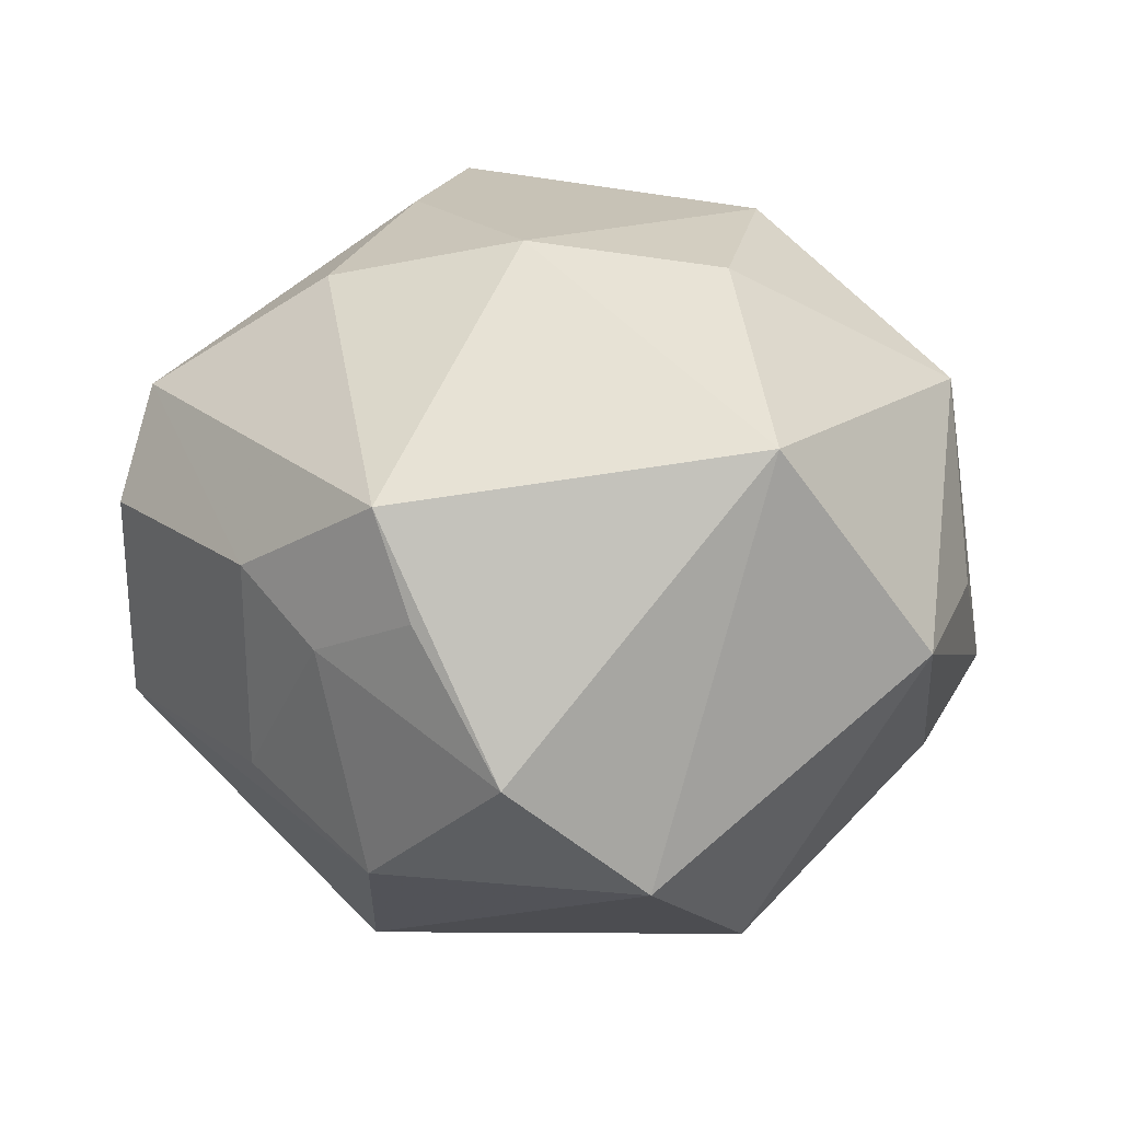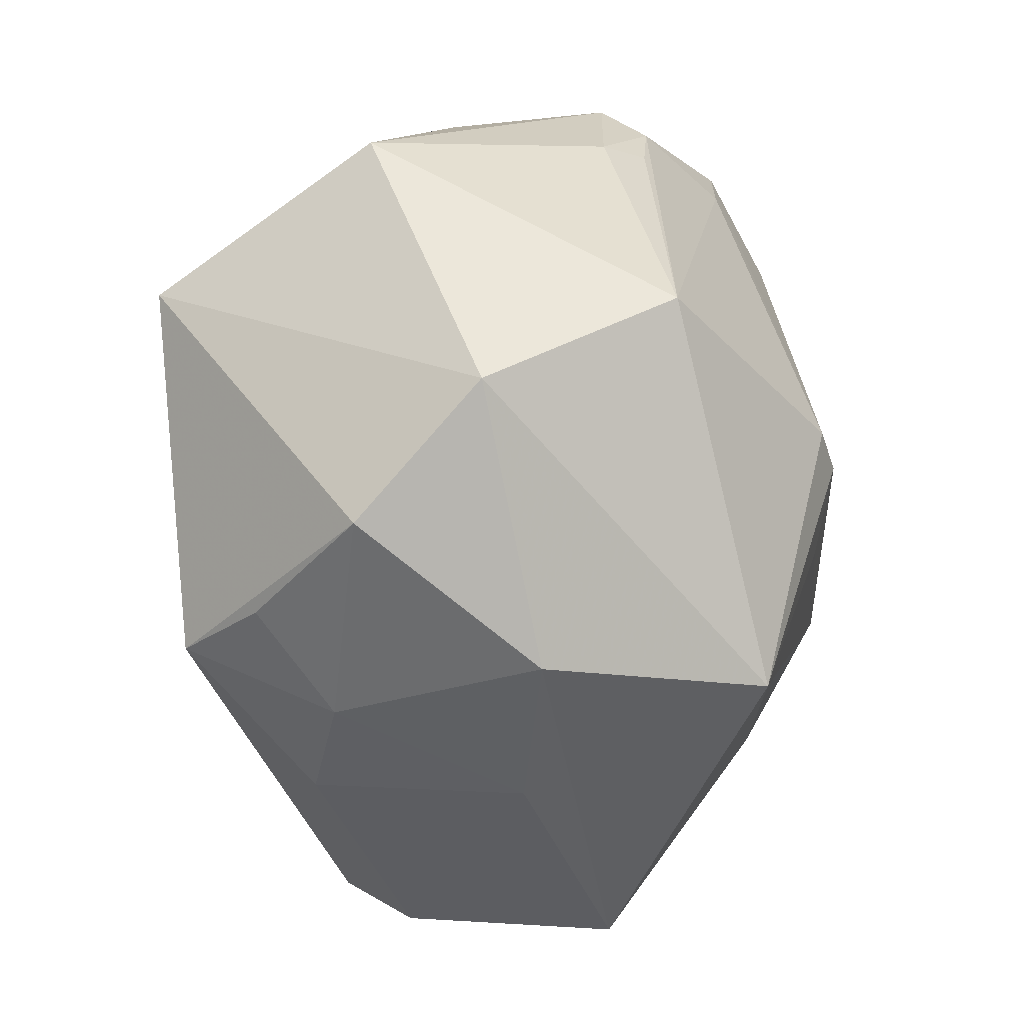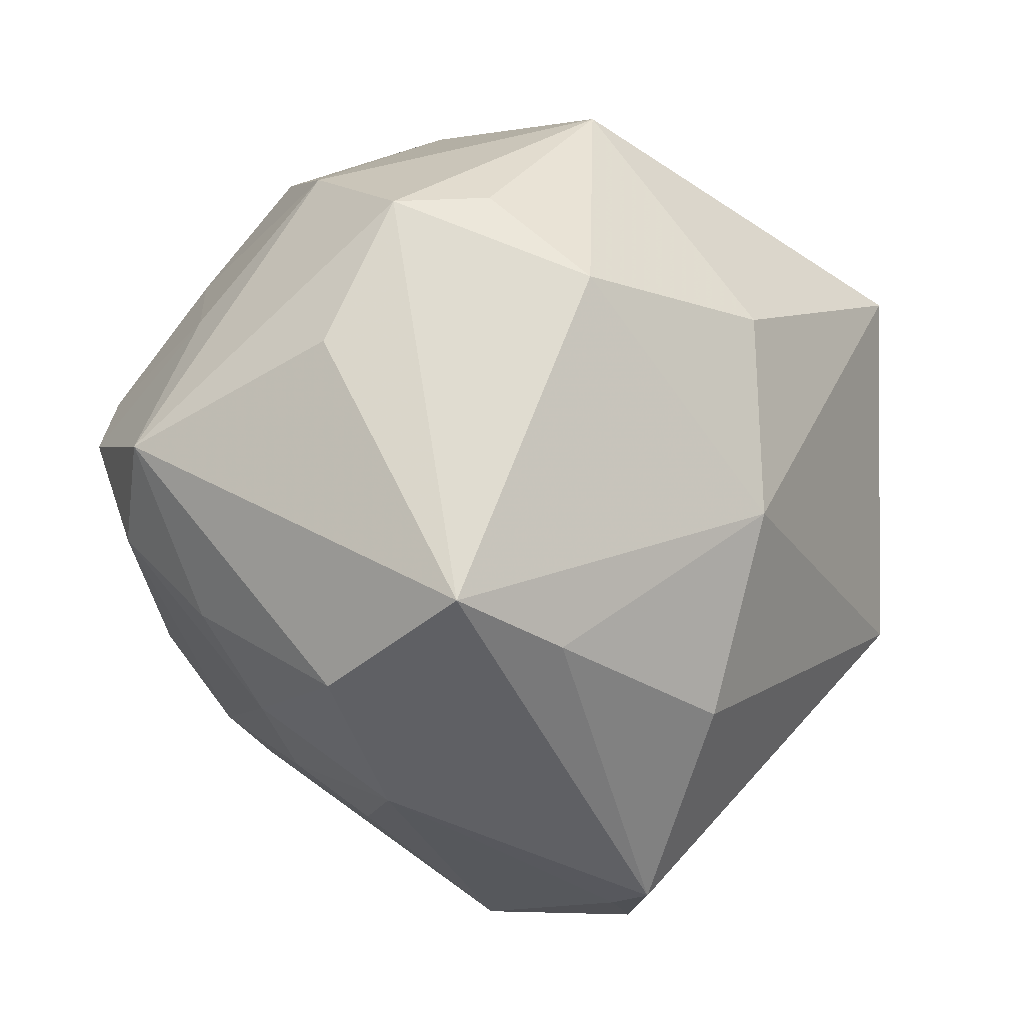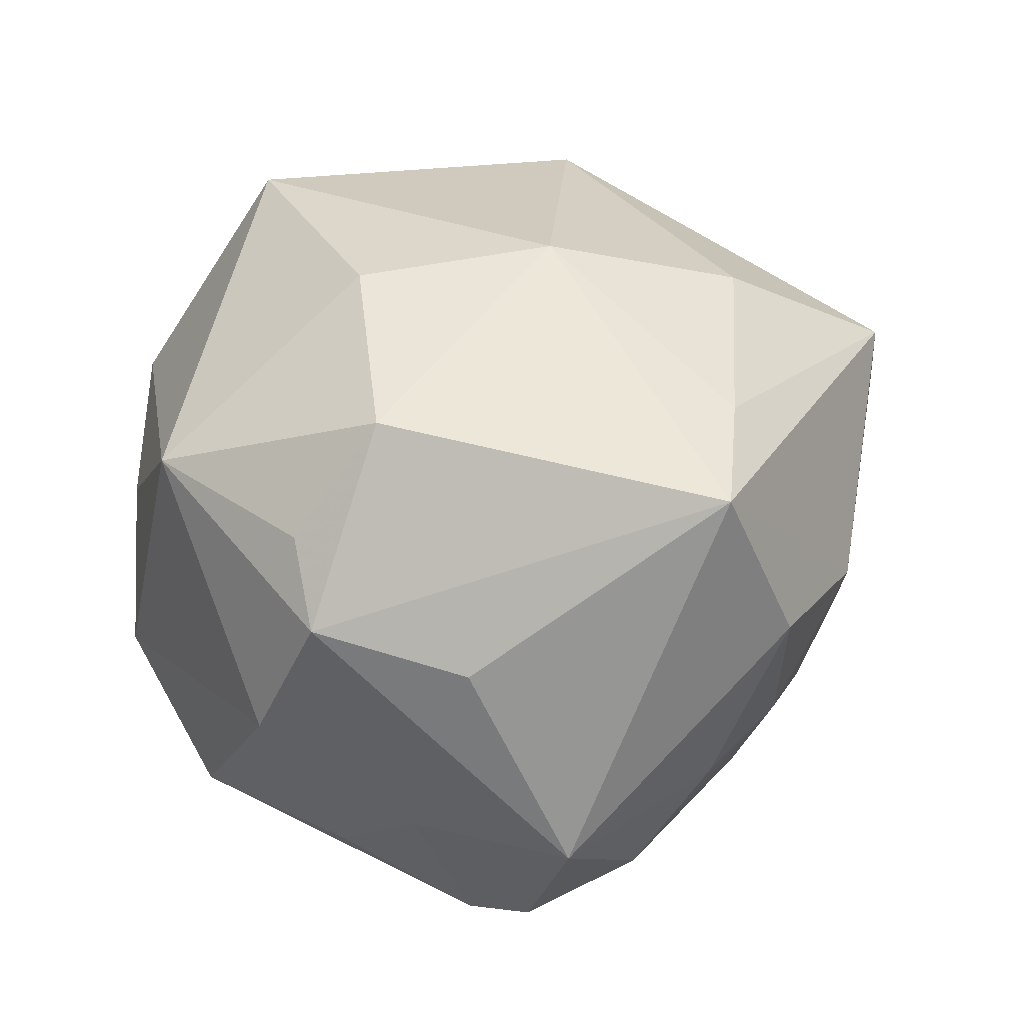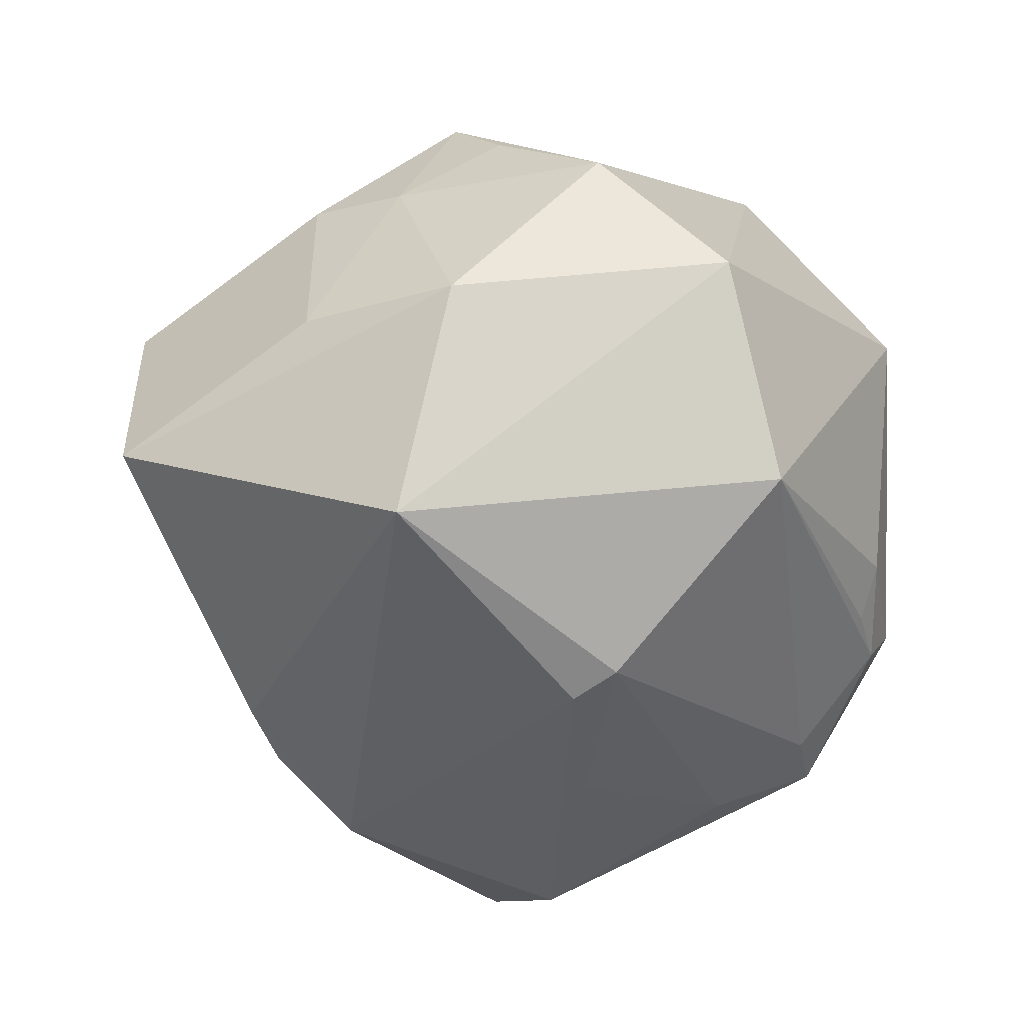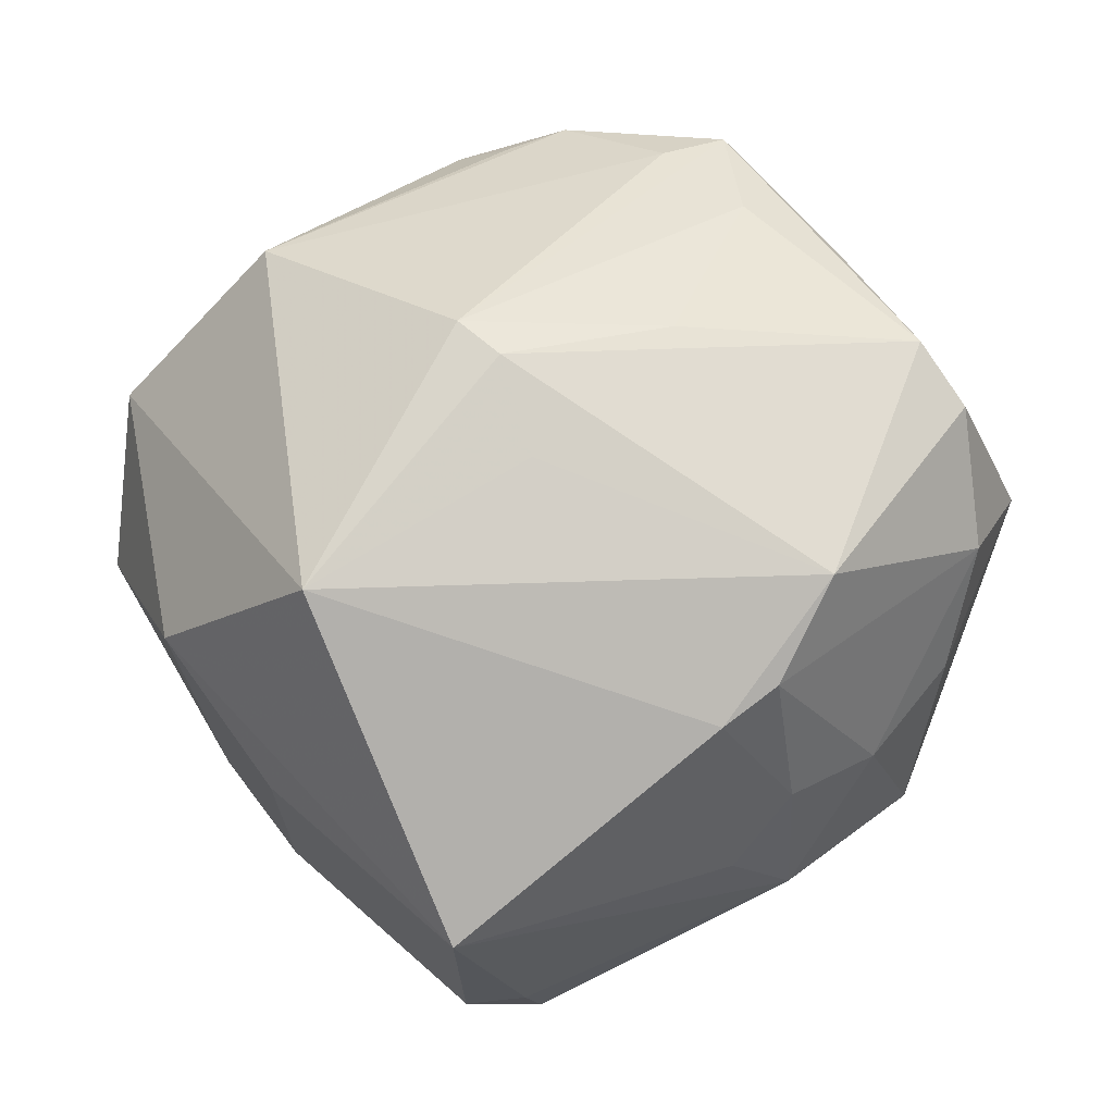
<metadata>
{"format":"obj","ext":"obj","renderer":"f3d","projection":"perspective","resolution":1024,"background":"white","views":[{"elev":33.4,"azim":96.8,"up":"+Z"},{"elev":1.4,"azim":103.6,"up":"+Y"},{"elev":-7.9,"azim":-46.2,"up":"+Y"},{"elev":38.9,"azim":-101.4,"up":"+Z"},{"elev":-49.7,"azim":78.4,"up":"+Z"},{"elev":-22.0,"azim":177.1,"up":"+Y"}]}
</metadata>
<code>
v 0.01236 0.008545 -0.04147
v -0.04115 -0.01783 0.03054
v 0.007437 0.04657 0.004639
v 0.05131 -0.001291 0.004322
v 0.0007298 -0.04913 0.02071
v 0.02759 -0.02008 -0.0372
v 0.04269 -0.01165 0.01849
v -0.03613 0.02933 0.01513
v 0.03027 0.02486 0.03476
v 0.04341 -0.01727 -0.01465
v 0.03771 -0.02318 0.0108
v 0.007921 0.004402 -0.04232
v -0.02672 -0.03814 0.004931
v -0.02685 -0.02207 0.03256
v -0.01094 0.03879 -0.02502
v -0.0247 0.01931 0.03493
v -0.02159 -0.02691 -0.02989
v 0.03714 -0.01631 0.02895
v 0.0335 0.02351 -0.0278
v 0.03155 -0.03257 -0.009818
v -0.001535 -0.005593 0.04076
v -0.03045 0.0265 -0.02509
v 0.009678 -0.05163 0.009851
v -0.01055 0.01017 -0.03816
v -0.02839 0.02981 0.02283
v -0.02496 -0.03346 -0.01296
v -0.02697 -0.01661 -0.03543
v -0.002994 -0.0284 0.03421
v -0.01811 0.04183 -0.0233
v -0.0008203 0.01746 0.03908
v -0.05141 0.002303 -0.01196
v -0.019 -0.03974 -0.006755
v -0.002218 0.04911 -0.01184
v -0.03486 -0.02729 -0.008114
v -0.04331 -0.0169 -0.009026
v 0.006763 0.0422 -0.01903
v 0.002856 -0.05003 0.0133
v 0.02844 0.04233 0.00924
v -0.03221 0.03587 -0.002094
v 0.01207 0.04307 -0.01506
v -0.01581 -0.03114 -0.02845
v -0.04043 0.01893 -0.01387
v 0.0045 -0.005951 -0.03969
v -0.03774 0.01168 -0.03298
v -0.04153 -0.02598 0.01079
v -0.04283 0.005332 -0.03008
v 0.01156 -0.05157 -0.0157
v 0.02974 -0.03257 0.01567
v -0.0001487 0.04575 -0.01795
v -0.04541 -0.007272 -0.02057
v -0.04347 0.01253 0.01164
v 0.04954 0.01428 -0.009458
v -0.009613 0.04334 0.02182
v -0.01934 0.02959 -0.02967
f 38 19 40
f 52 19 38
f 38 9 52
f 52 9 4
f 52 4 10
f 48 5 23
f 45 35 34
f 27 44 12
f 21 14 28
f 14 5 28
f 31 35 45
f 2 14 21
f 21 16 2
f 2 5 14
f 2 31 45
f 53 9 38
f 38 3 53
f 44 22 29
f 29 22 39
f 36 19 49
f 49 40 36
f 36 40 19
f 10 4 11
f 26 34 17
f 43 27 12
f 20 48 23
f 23 47 20
f 20 47 10
f 10 11 20
f 20 11 48
f 10 47 6
f 6 52 10
f 19 52 6
f 6 1 19
f 27 43 6
f 12 1 6
f 6 43 12
f 32 47 13
f 45 34 13
f 13 2 45
f 5 2 13
f 13 26 32
f 34 26 13
f 41 47 32
f 41 26 17
f 32 26 41
f 41 6 47
f 17 27 41
f 27 6 41
f 35 31 50
f 50 27 17
f 17 34 50
f 50 34 35
f 42 31 39
f 39 22 42
f 42 22 44
f 9 53 30
f 30 53 16
f 21 9 30
f 30 16 21
f 8 53 39
f 39 31 8
f 8 2 16
f 33 53 3
f 33 3 38
f 49 29 33
f 38 40 33
f 33 40 49
f 39 53 33
f 33 29 39
f 15 29 49
f 1 29 15
f 49 19 15
f 19 1 15
f 44 29 54
f 54 29 1
f 48 11 18
f 4 9 18
f 18 9 21
f 5 48 18
f 21 28 18
f 18 28 5
f 5 13 37
f 37 13 47
f 23 5 37
f 37 47 23
f 46 50 31
f 46 42 44
f 31 42 46
f 44 27 46
f 27 50 46
f 16 53 25
f 25 8 16
f 53 8 25
f 31 2 51
f 51 8 31
f 2 8 51
f 24 1 12
f 24 54 1
f 12 44 24
f 44 54 24
f 7 11 4
f 4 18 7
f 7 18 11

</code>
